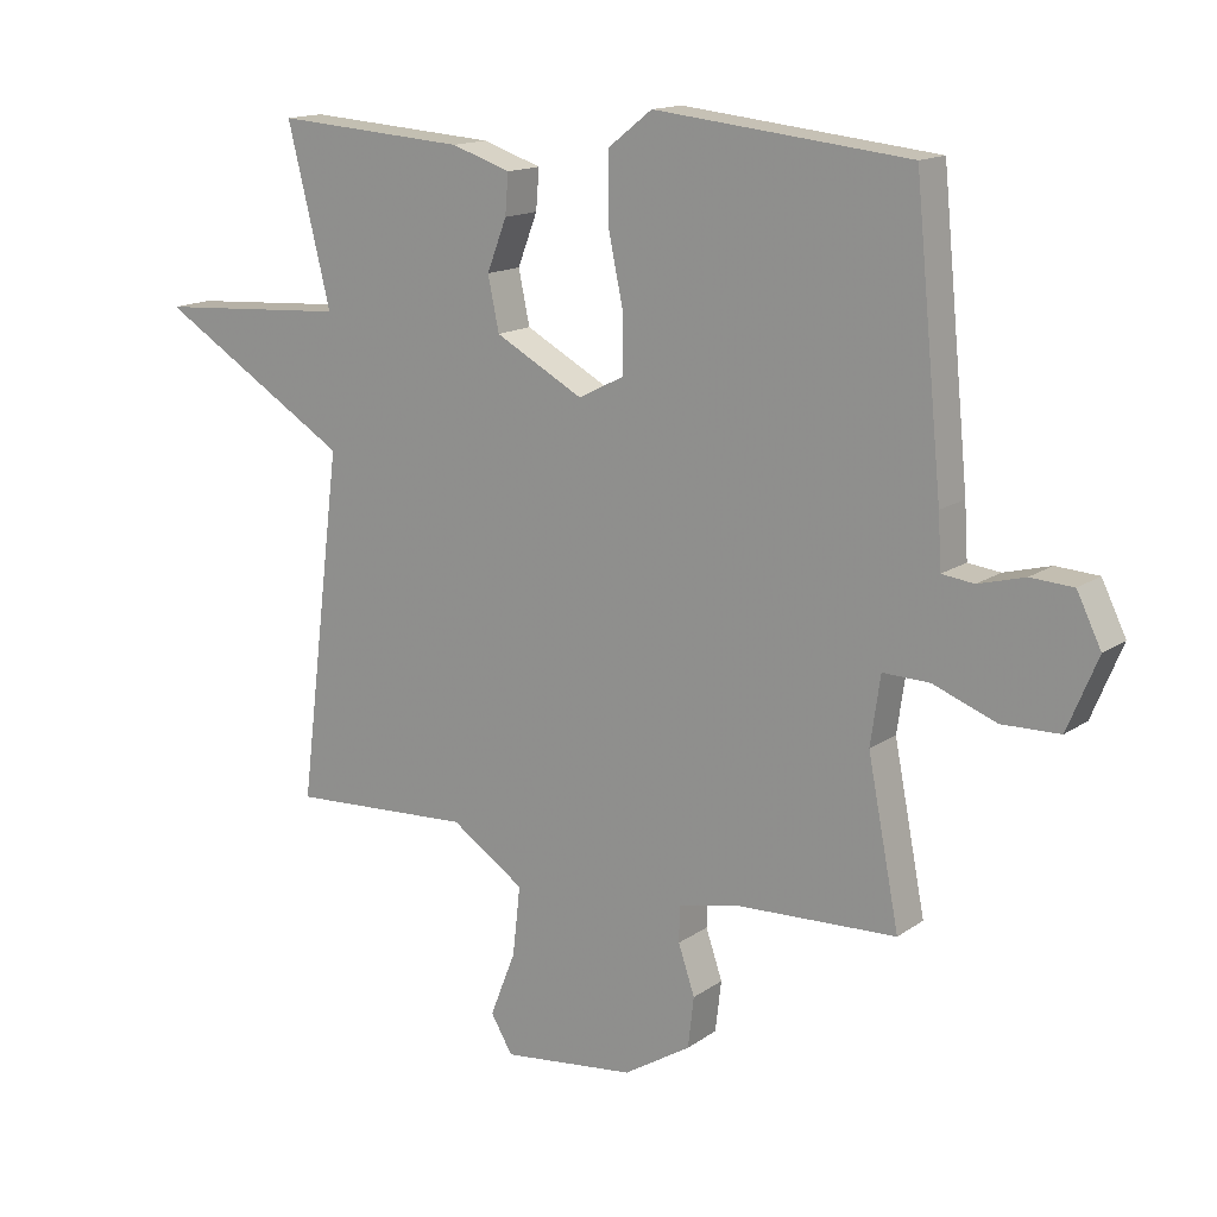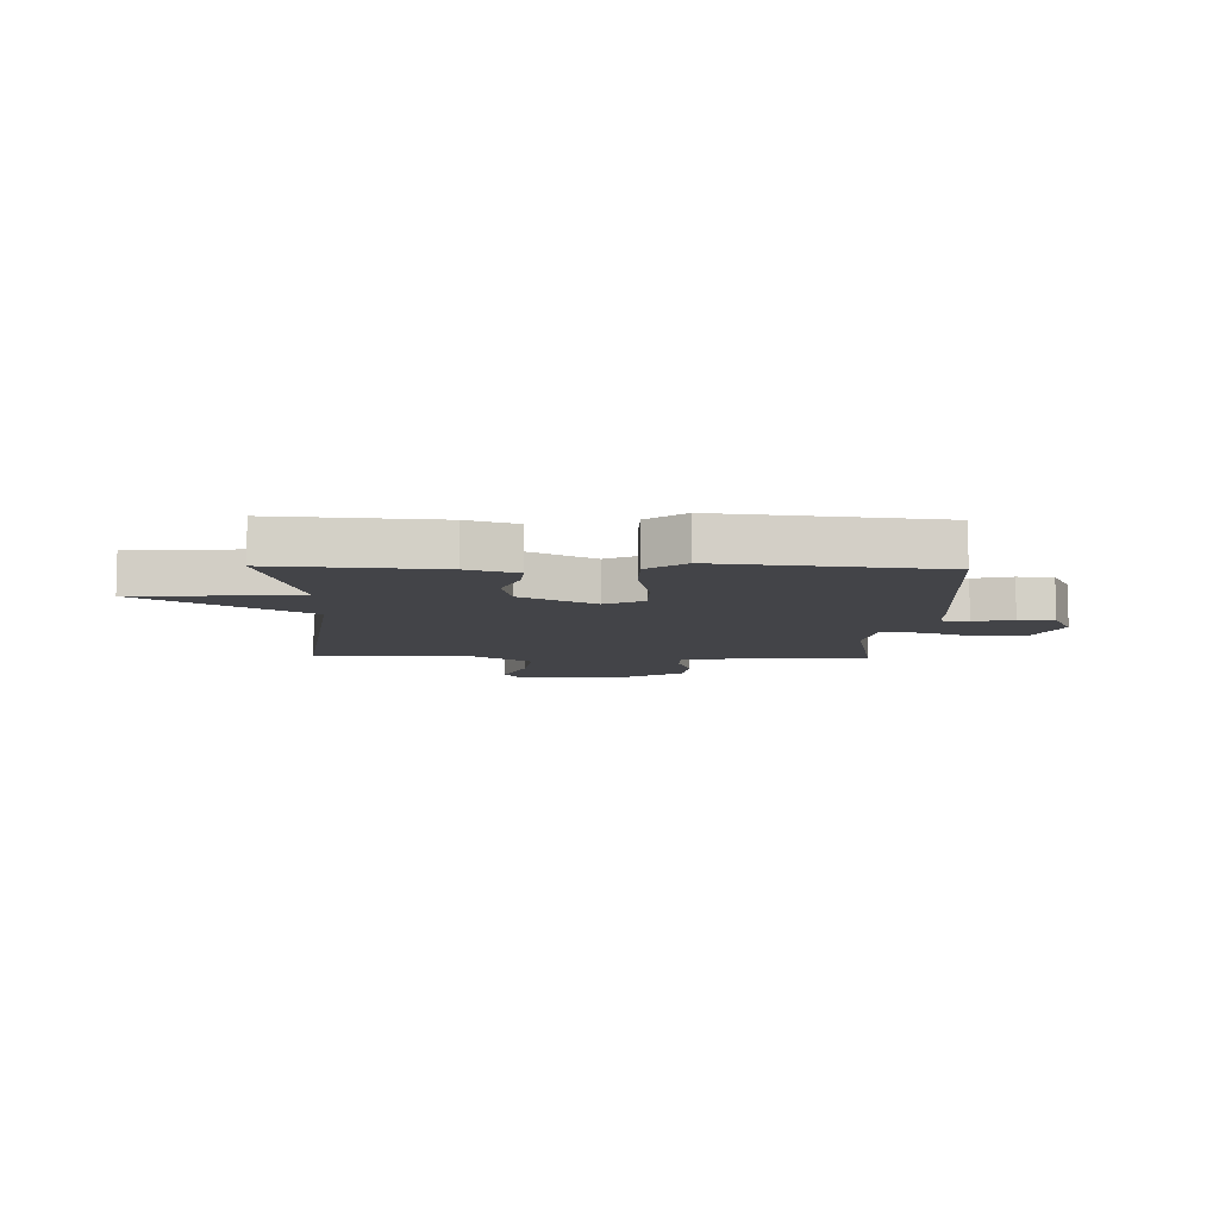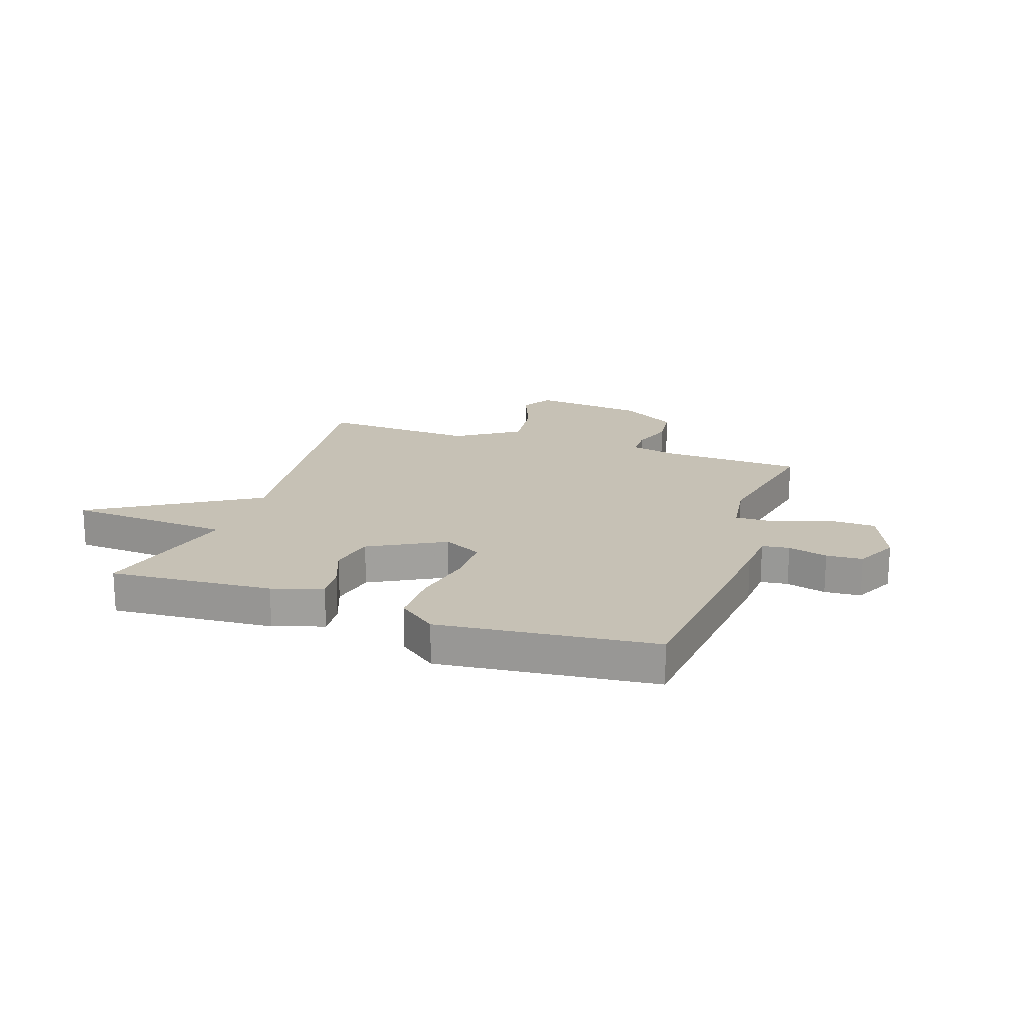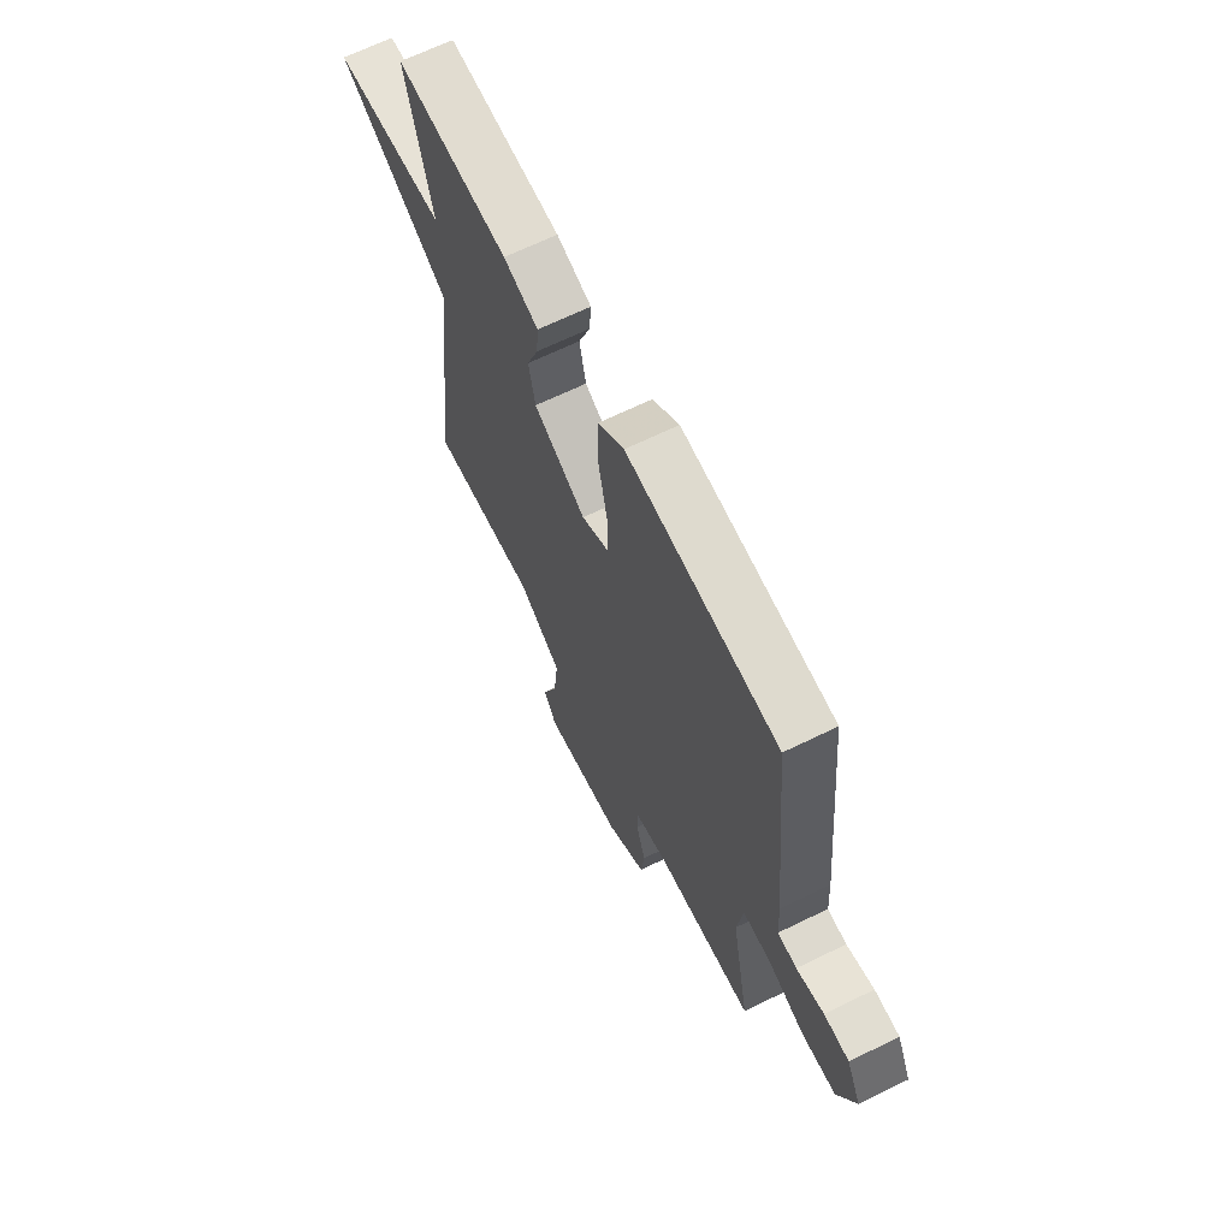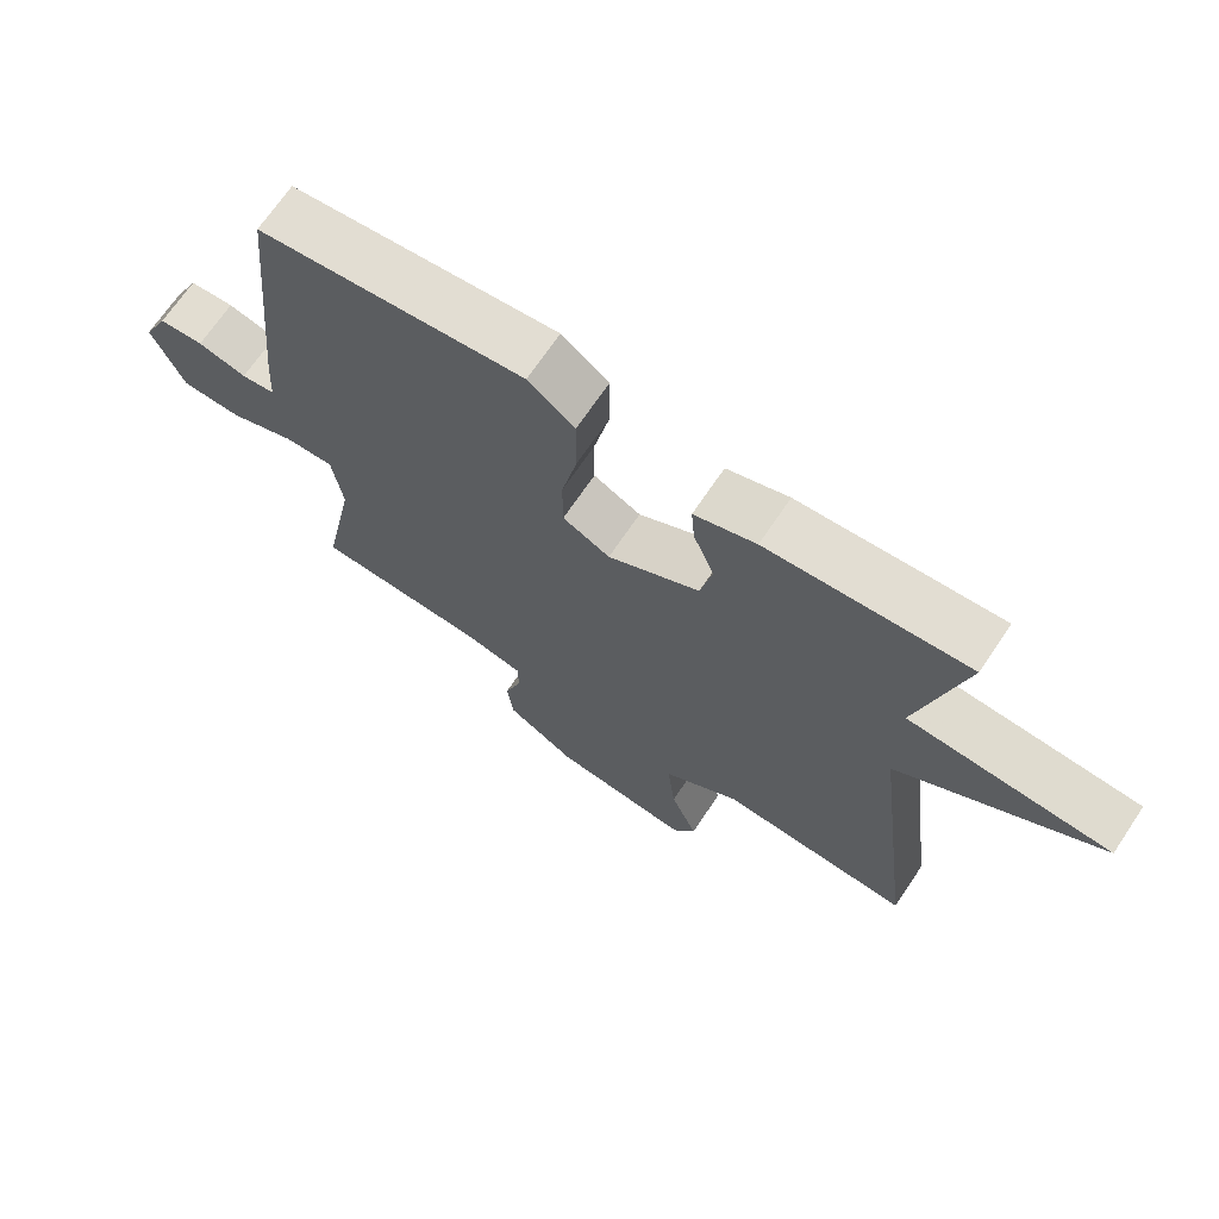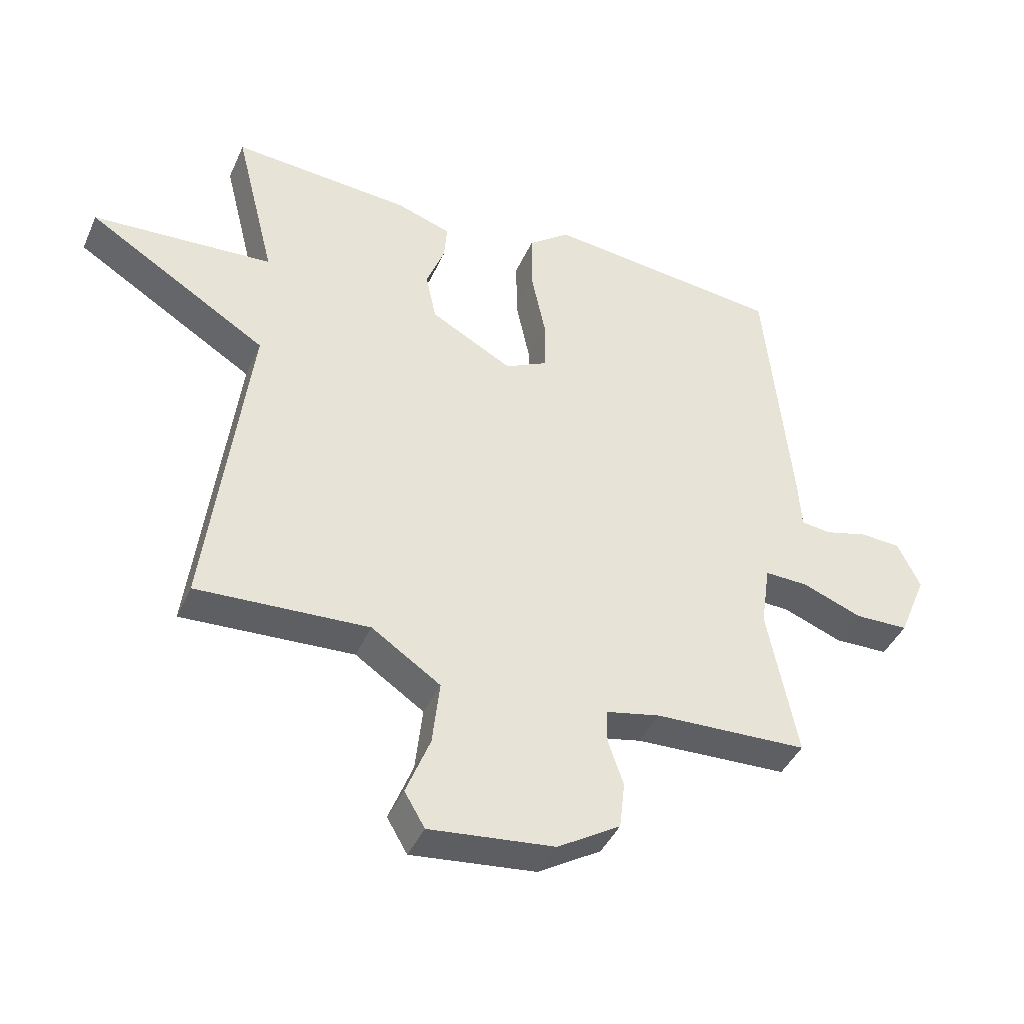
<metadata>
{"format":"obj","ext":"obj","renderer":"f3d","projection":"perspective","resolution":1024,"background":"white","views":[{"elev":14.8,"azim":34.7,"up":"+Z"},{"elev":-8.3,"azim":-1.8,"up":"+Y"},{"elev":18.8,"azim":18.9,"up":"+Y"},{"elev":66.1,"azim":63.8,"up":"+Z"},{"elev":69.1,"azim":-146.1,"up":"+Z"},{"elev":-42.1,"azim":-22.8,"up":"+Z"}]}
</metadata>
<code>
v -0.5 0.07 -0.5
v -0.434 0.07 0.033
v -0.728 0.07 0.214
v -0.434 0.07 0.233
v -0.5 0.07 0.5
v -0.208 0.07 0.479
v -0.118 0.07 0.449
v -0.123 0.07 0.388
v -0.153 0.07 0.31
v -0.136 0.07 0.229
v -0.002 0.07 0.156
v 0.067 0.07 0.191
v 0.067 0.07 0.28
v 0.044 0.07 0.39
v 0.044 0.07 0.489
v 0.112 0.07 0.542
v 0.5 0.07 0.5
v 0.542 0.07 0.073
v 0.547 0.07 -0.008
v 0.596 0.07 -0.014
v 0.667 0.07 0.005
v 0.732 0.07 0.001
v 0.769 0.07 -0.075
v 0.723 0.07 -0.186
v 0.635 0.07 -0.188
v 0.538 0.07 -0.151
v 0.467 0.07 -0.149
v 0.452 0.07 -0.253
v 0.5 0.07 -0.5
v 0.251 0.07 -0.51
v 0.163 0.07 -0.529
v 0.162 0.07 -0.584
v 0.187 0.07 -0.658
v 0.178 0.07 -0.735
v 0.076 0.07 -0.798
v -0.127 0.07 -0.821
v -0.16 0.07 -0.765
v -0.121 0.07 -0.666
v -0.109 0.07 -0.56
v -0.221 0.07 -0.485
v -0.5 0 -0.5
v -0.434 0 0.033
v -0.728 0 0.214
v -0.434 0 0.233
v -0.5 0 0.5
v -0.208 0 0.479
v -0.118 0 0.449
v -0.123 0 0.388
v -0.153 0 0.31
v -0.136 0 0.229
v -0.002 0 0.156
v 0.067 0 0.191
v 0.067 0 0.28
v 0.044 0 0.39
v 0.044 0 0.489
v 0.112 0 0.542
v 0.5 0 0.5
v 0.542 0 0.073
v 0.547 0 -0.008
v 0.596 0 -0.014
v 0.667 0 0.005
v 0.732 0 0.001
v 0.769 0 -0.075
v 0.723 0 -0.186
v 0.635 0 -0.188
v 0.538 0 -0.151
v 0.467 0 -0.149
v 0.452 0 -0.253
v 0.5 0 -0.5
v 0.251 0 -0.51
v 0.163 0 -0.529
v 0.162 0 -0.584
v 0.187 0 -0.658
v 0.178 0 -0.735
v 0.076 0 -0.798
v -0.127 0 -0.821
v -0.16 0 -0.765
v -0.121 0 -0.666
v -0.109 0 -0.56
v -0.221 0 -0.485
f 36 37 38
f 35 36 38
f 34 35 38
f 33 34 38
f 32 33 38
f 31 32 38 39
f 30 31 39 40
f 28 29 30 40
f 24 25 26
f 23 24 26
f 22 23 26
f 21 22 26
f 20 21 26
f 19 20 26 27
f 18 19 27
f 17 18 27
f 16 17 27
f 15 16 27
f 14 15 27
f 13 14 27
f 12 13 27 28
f 7 8 9
f 6 7 9
f 5 6 9
f 4 5 9
f 4 9 10
f 4 10 11
f 3 4 11
f 2 3 11
f 28 40 1
f 12 28 1
f 11 12 1
f 1 2 11
f 78 77 76
f 78 76 75
f 78 75 74
f 78 74 73
f 78 73 72
f 79 78 72 71
f 80 79 71 70
f 80 70 69 68
f 66 65 64
f 66 64 63
f 66 63 62
f 66 62 61
f 66 61 60
f 67 66 60 59
f 67 59 58
f 67 58 57
f 67 57 56
f 67 56 55
f 67 55 54
f 67 54 53
f 68 67 53 52
f 49 48 47
f 49 47 46
f 49 46 45
f 49 45 44
f 50 49 44
f 51 50 44
f 51 44 43
f 51 43 42
f 41 80 68
f 41 68 52
f 41 52 51
f 51 42 41
f 1 41 42 2
f 2 42 43 3
f 3 43 44 4
f 4 44 45 5
f 5 45 46 6
f 6 46 47 7
f 7 47 48 8
f 8 48 49 9
f 9 49 50 10
f 10 50 51 11
f 11 51 52 12
f 12 52 53 13
f 13 53 54 14
f 14 54 55 15
f 15 55 56 16
f 16 56 57 17
f 17 57 58 18
f 18 58 59 19
f 19 59 60 20
f 20 60 61 21
f 21 61 62 22
f 22 62 63 23
f 23 63 64 24
f 24 64 65 25
f 25 65 66 26
f 26 66 67 27
f 27 67 68 28
f 28 68 69 29
f 29 69 70 30
f 30 70 71 31
f 31 71 72 32
f 32 72 73 33
f 33 73 74 34
f 34 74 75 35
f 35 75 76 36
f 36 76 77 37
f 37 77 78 38
f 38 78 79 39
f 39 79 80 40
f 40 80 41 1

</code>
